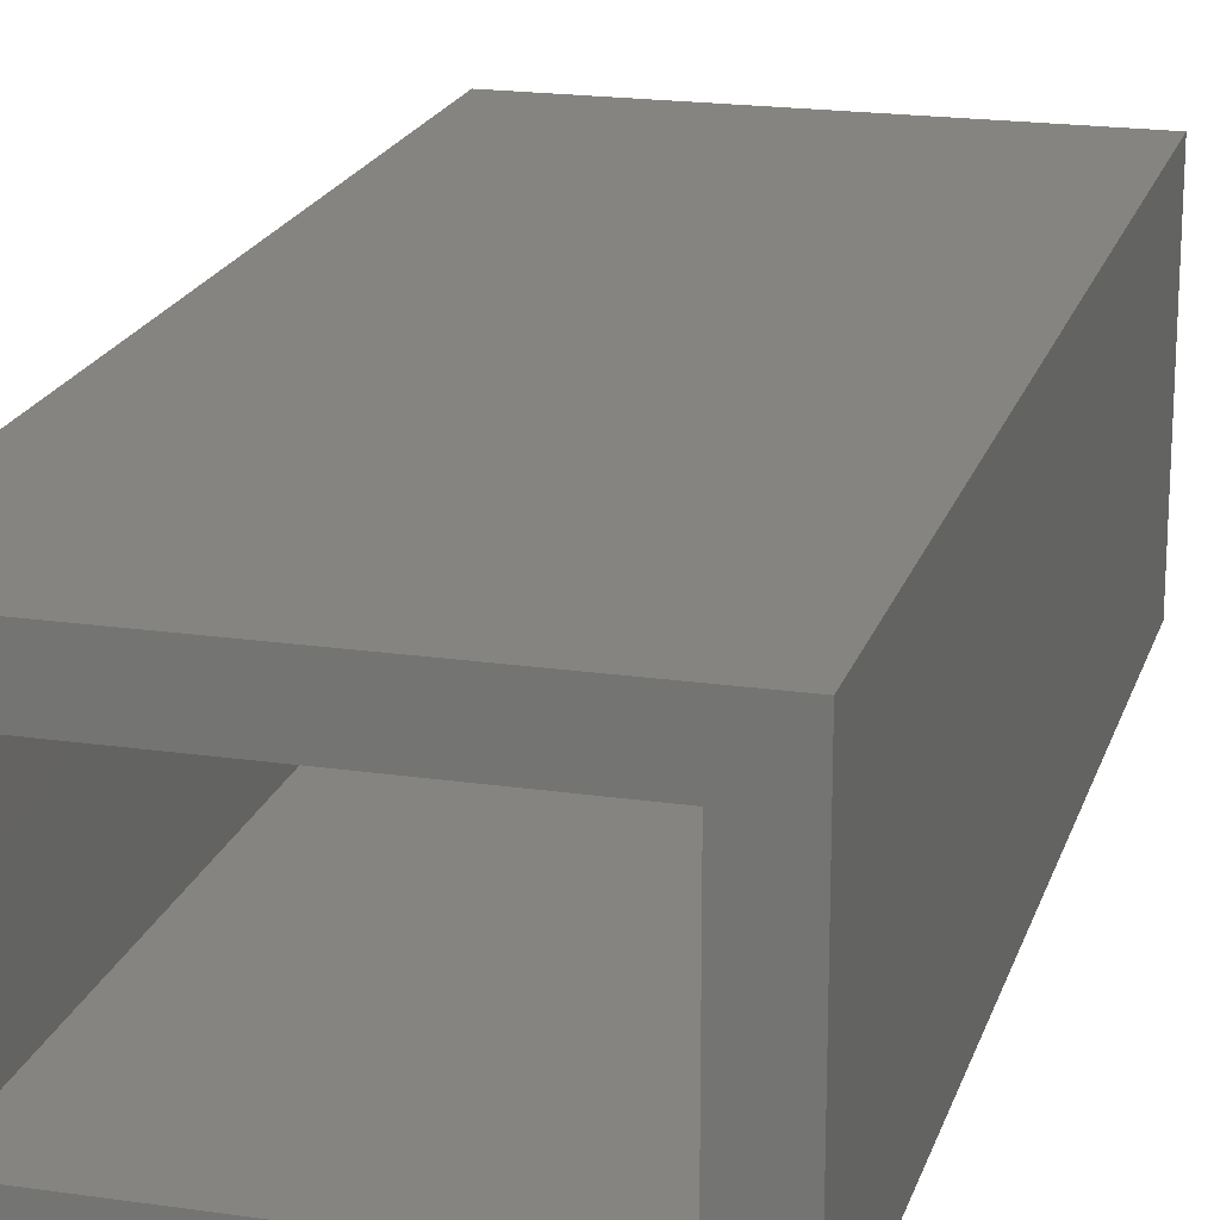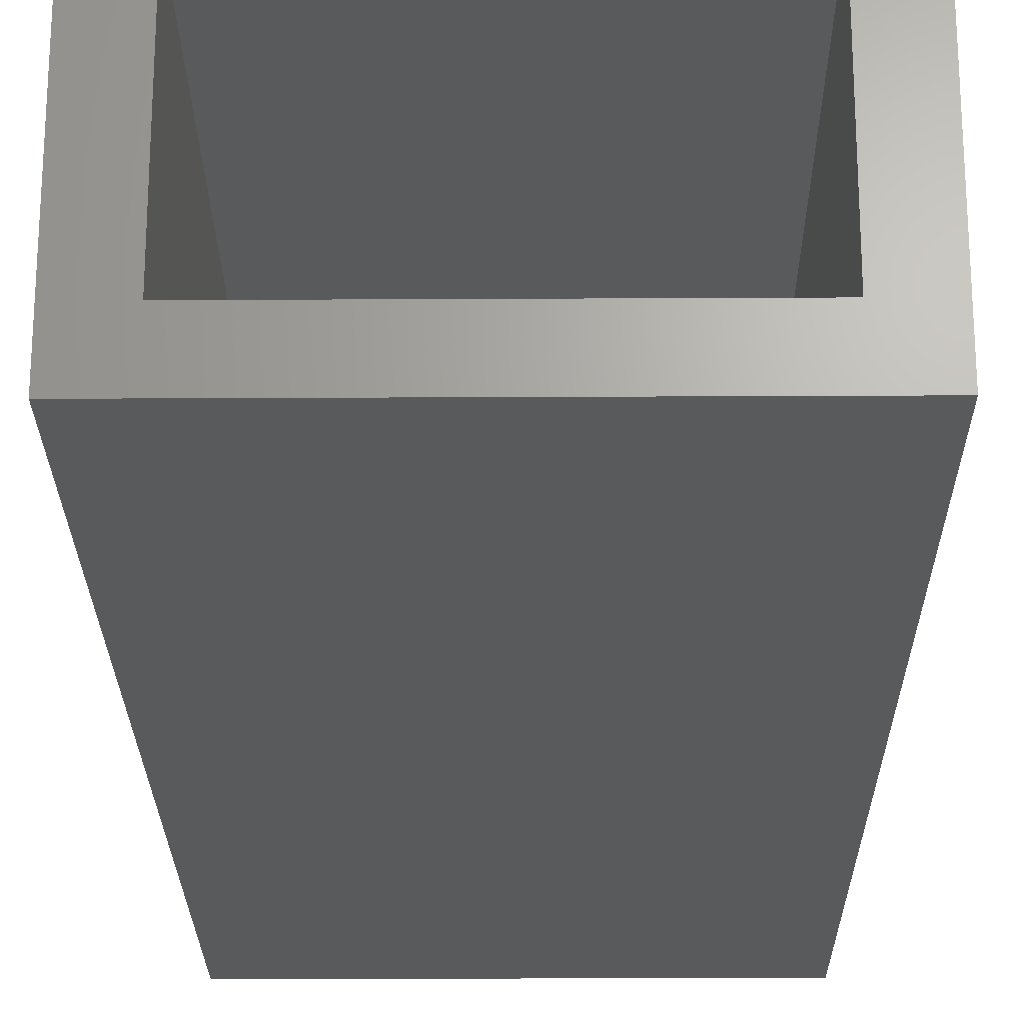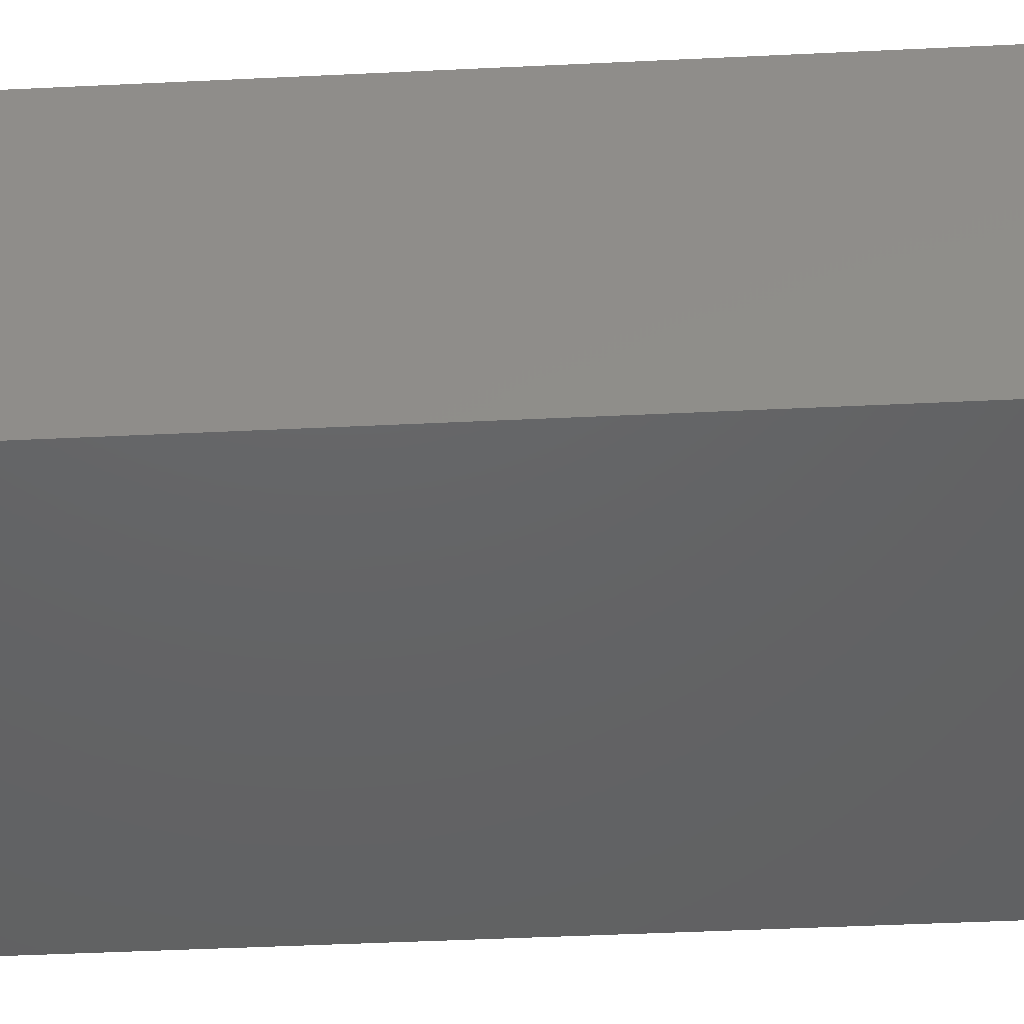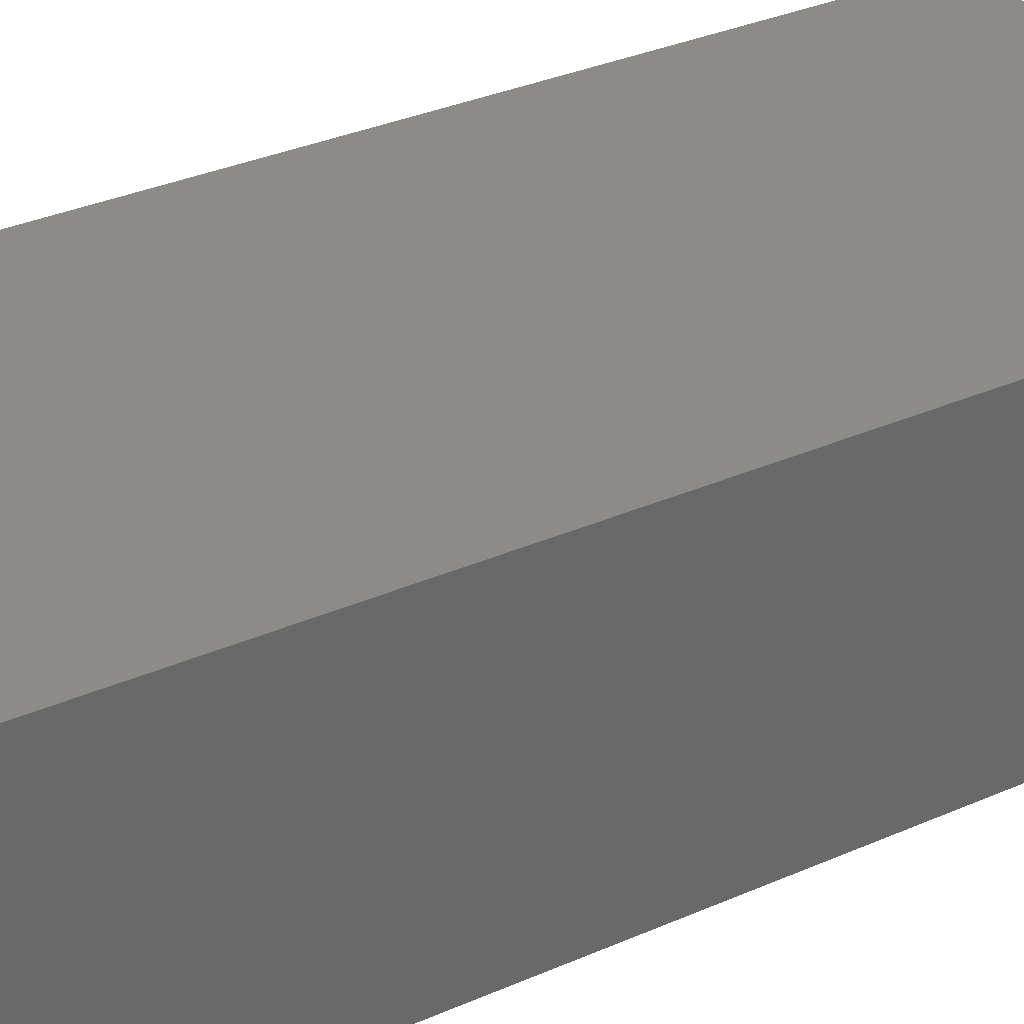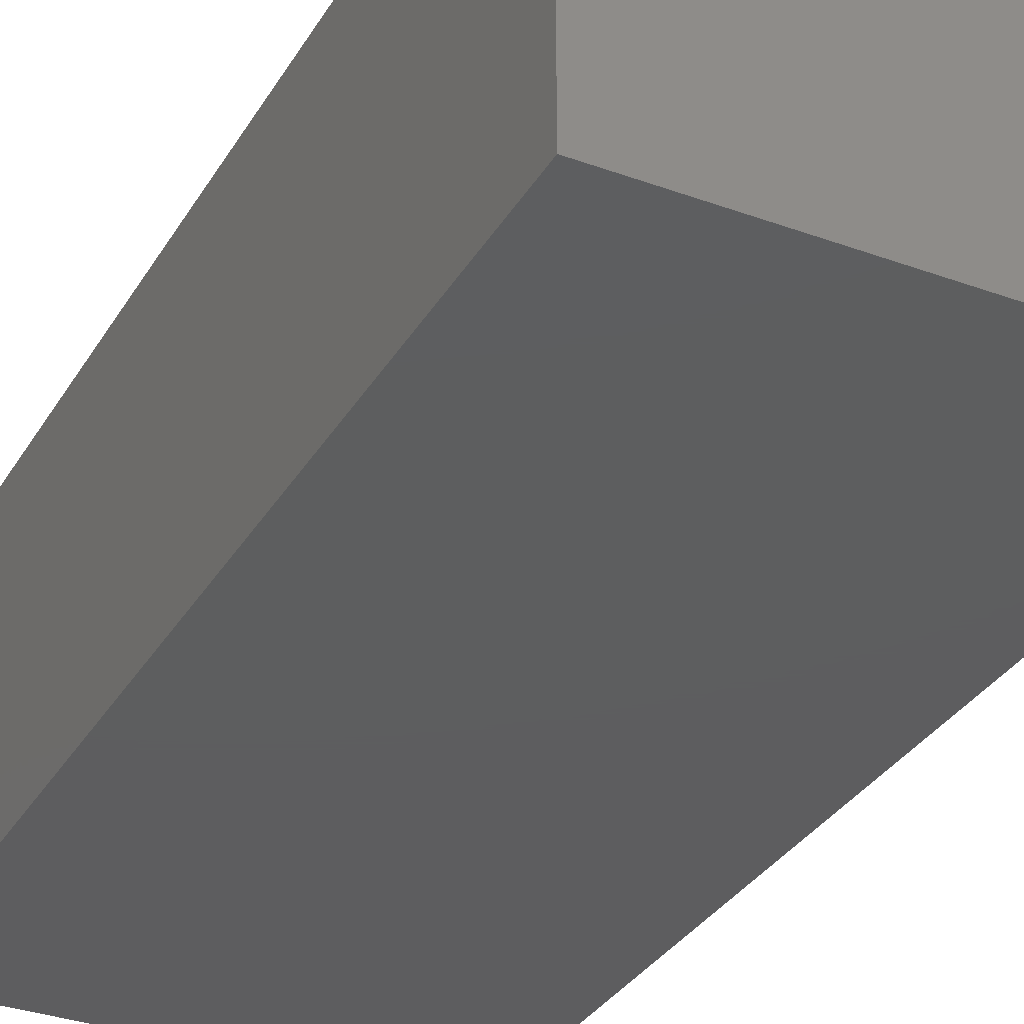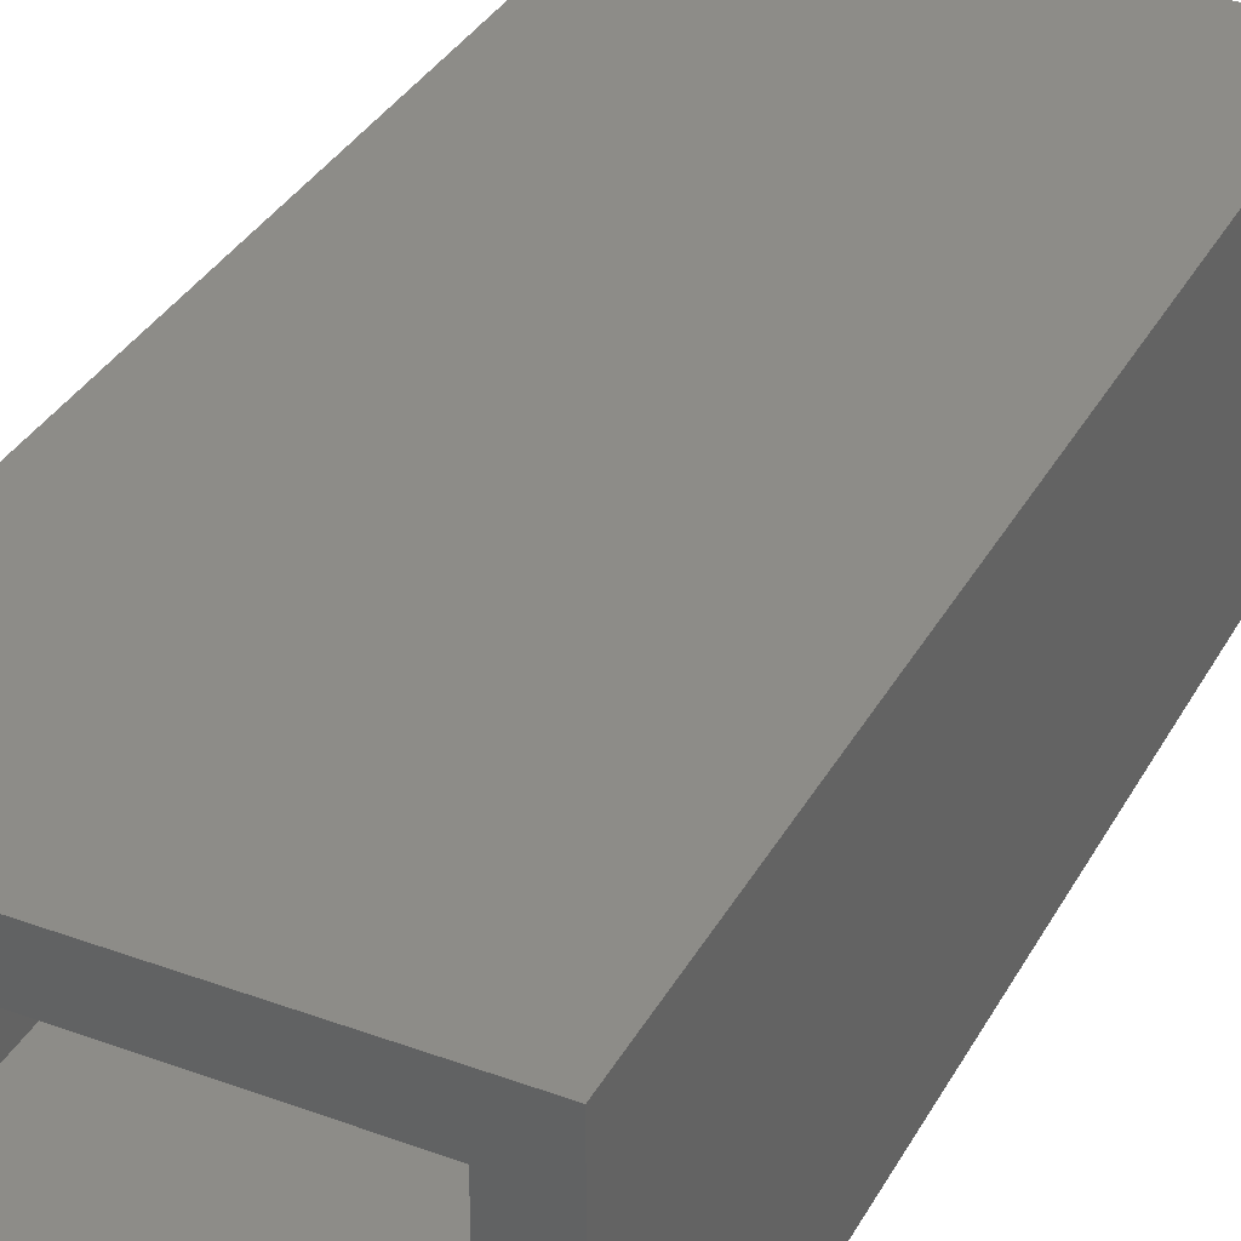
<metadata>
{"format":"stl","ext":"stl","renderer":"f3d","projection":"perspective","resolution":1024,"background":"white","views":[{"elev":19.6,"azim":-164.8,"up":"+Z"},{"elev":-23.5,"azim":-179.5,"up":"+Z"},{"elev":-45.3,"azim":93.2,"up":"+Z"},{"elev":35.0,"azim":-120.0,"up":"+Z"},{"elev":-33.2,"azim":-26.6,"up":"+Z"},{"elev":35.3,"azim":-154.2,"up":"+Z"}]}
</metadata>
<code>
# stl→obj: 16 verts, 28 faces
v -0.1007 0.6424 0.125
v -0.0773 0.6424 0.1016
v -0.1007 0.6424 -0.01562
v -0.0773 0.6424 0.007812
v 0.1015 0.6424 -0.01562
v 0.07804 0.6424 0.007812
v 0.1015 0.6424 0.125
v 0.07804 0.6424 0.1016
v 0.07804 0.2196 0.1016
v 0.07804 0.2196 0.007812
v -0.0773 0.2196 0.1016
v -0.0773 0.2196 0.007812
v -0.1007 0.1961 0.125
v -0.1007 0.1961 -0.01562
v 0.1015 0.1961 0.125
v 0.1015 0.1961 -0.01562
f 1 2 3
f 3 2 4
f 3 4 5
f 5 4 6
f 5 6 7
f 7 6 8
f 7 8 1
f 1 8 2
f 9 8 10
f 10 8 6
f 2 11 4
f 4 11 12
f 12 10 4
f 4 10 6
f 11 2 9
f 9 2 8
f 13 14 15
f 15 14 16
f 15 16 7
f 7 16 5
f 1 3 13
f 13 3 14
f 14 3 16
f 16 3 5
f 13 15 1
f 1 15 7
f 11 9 12
f 12 9 10

</code>
